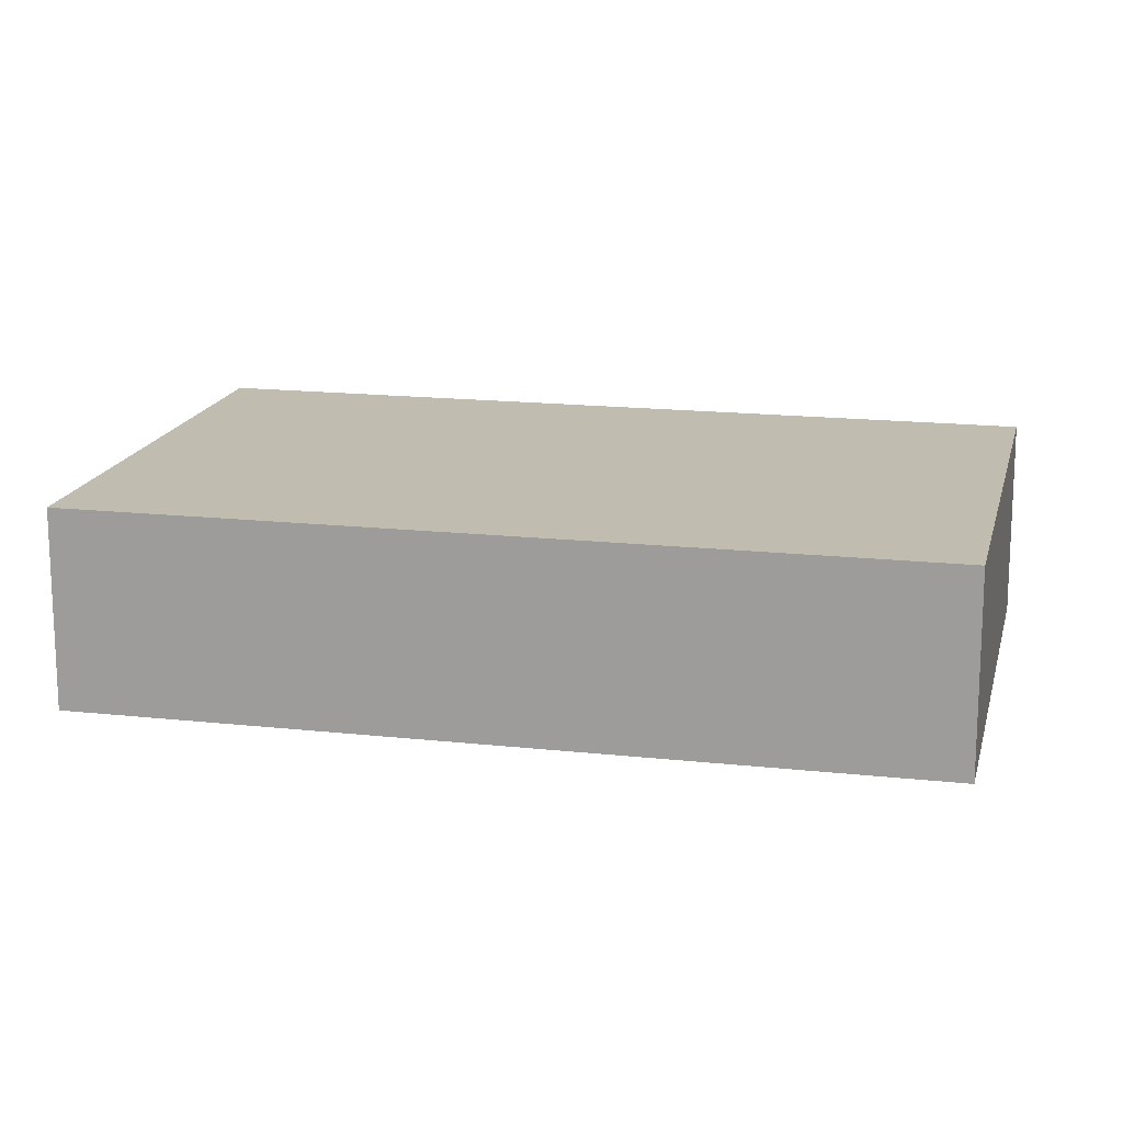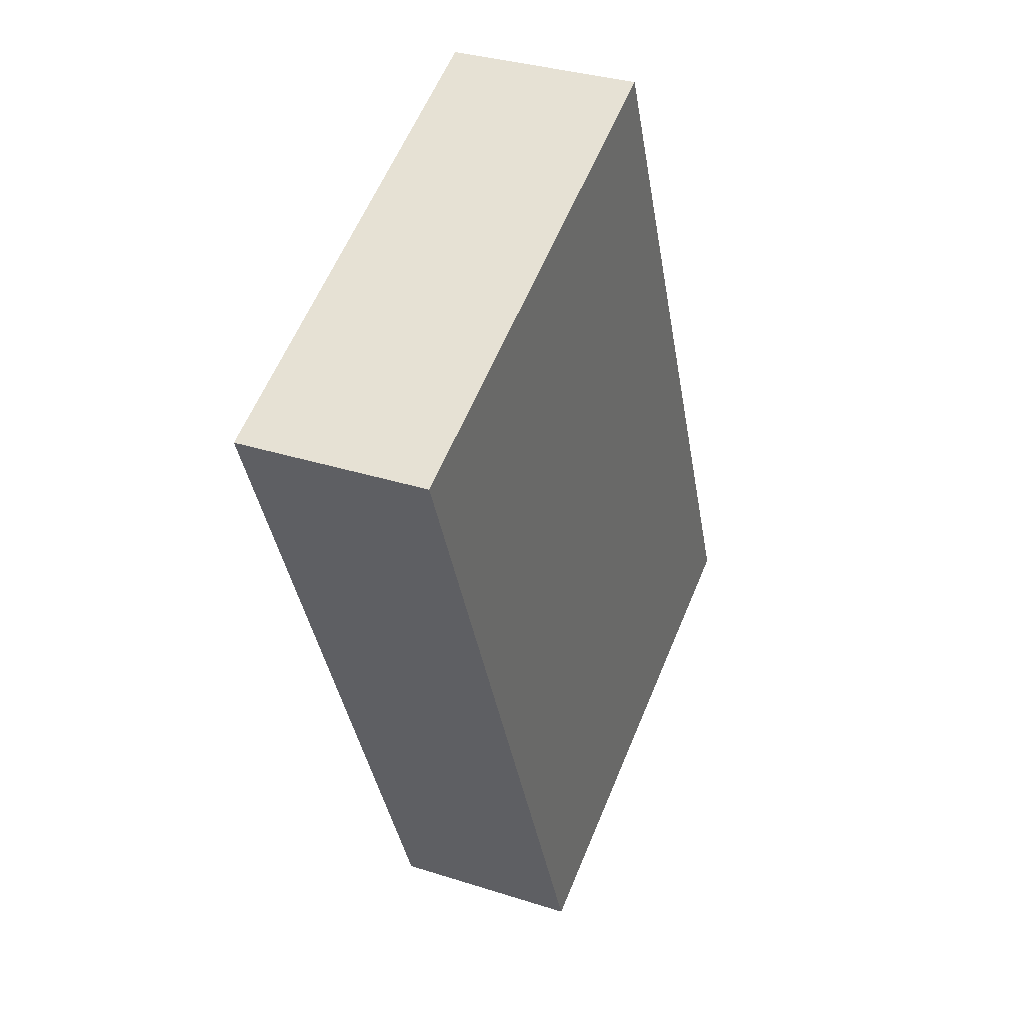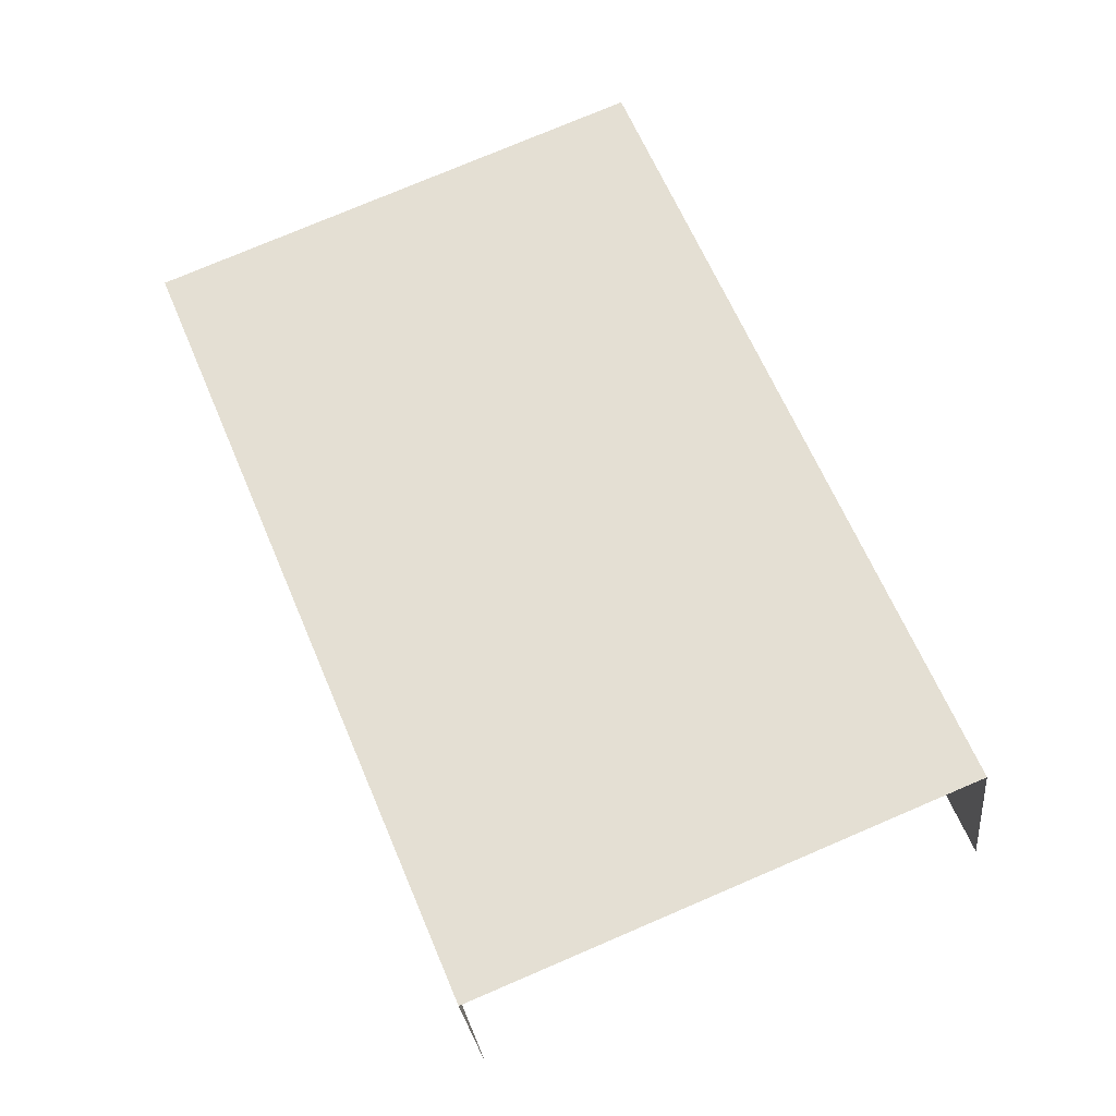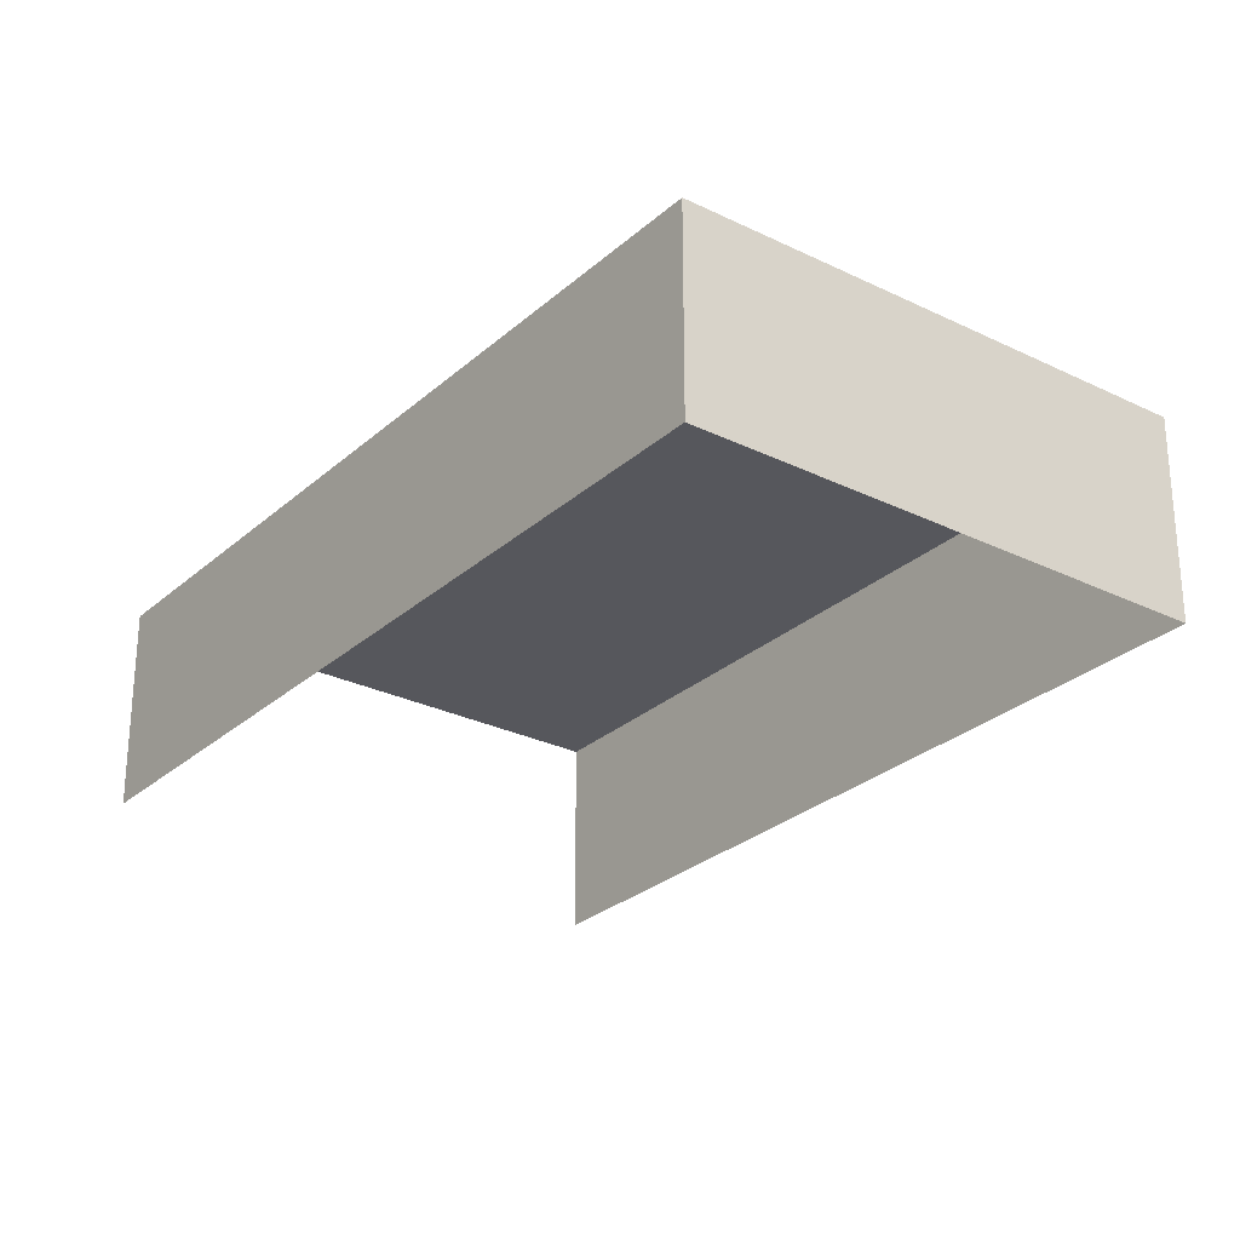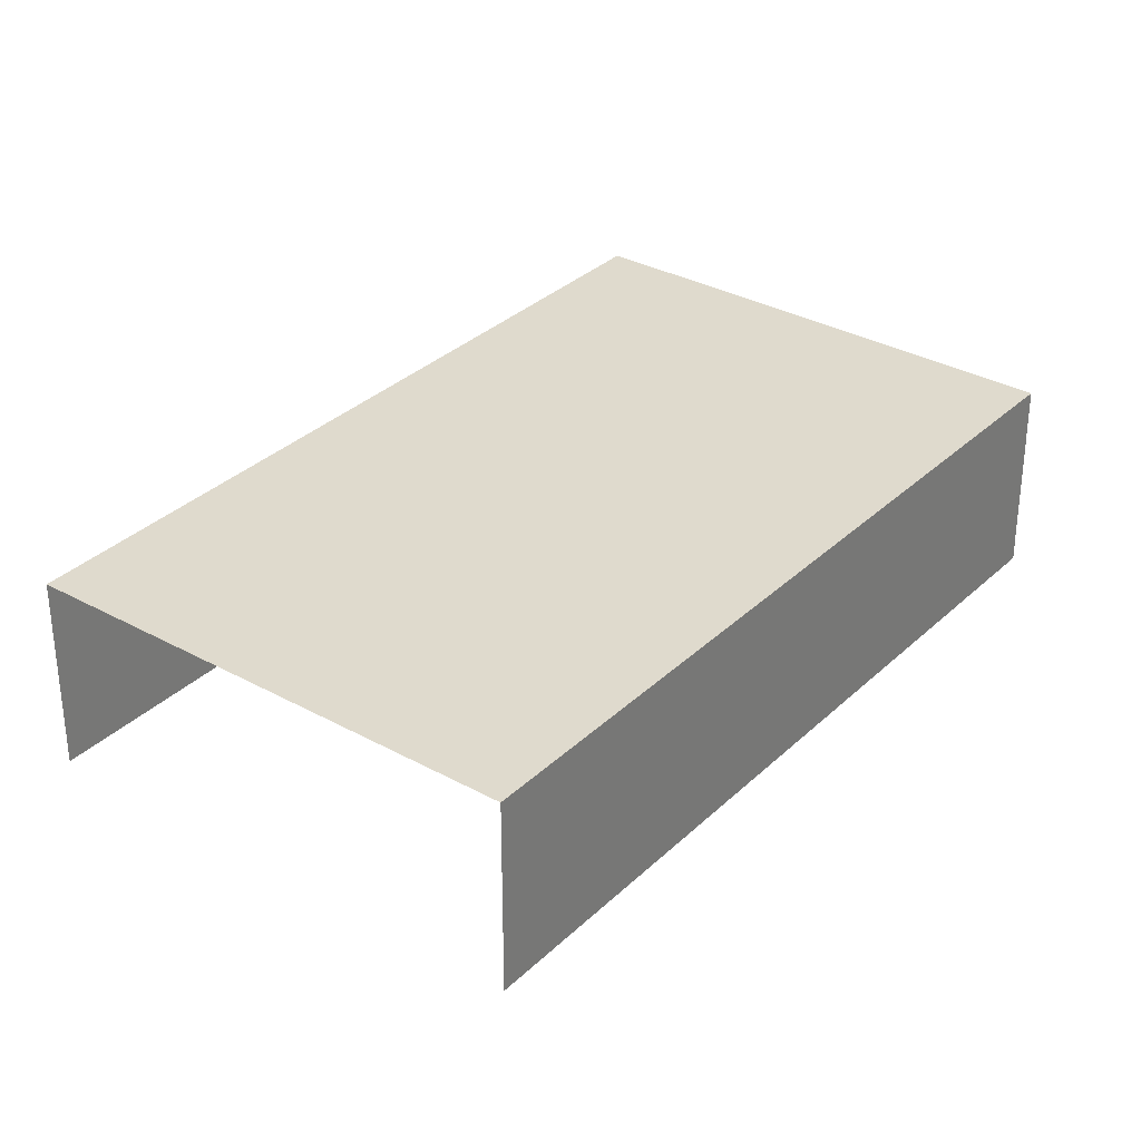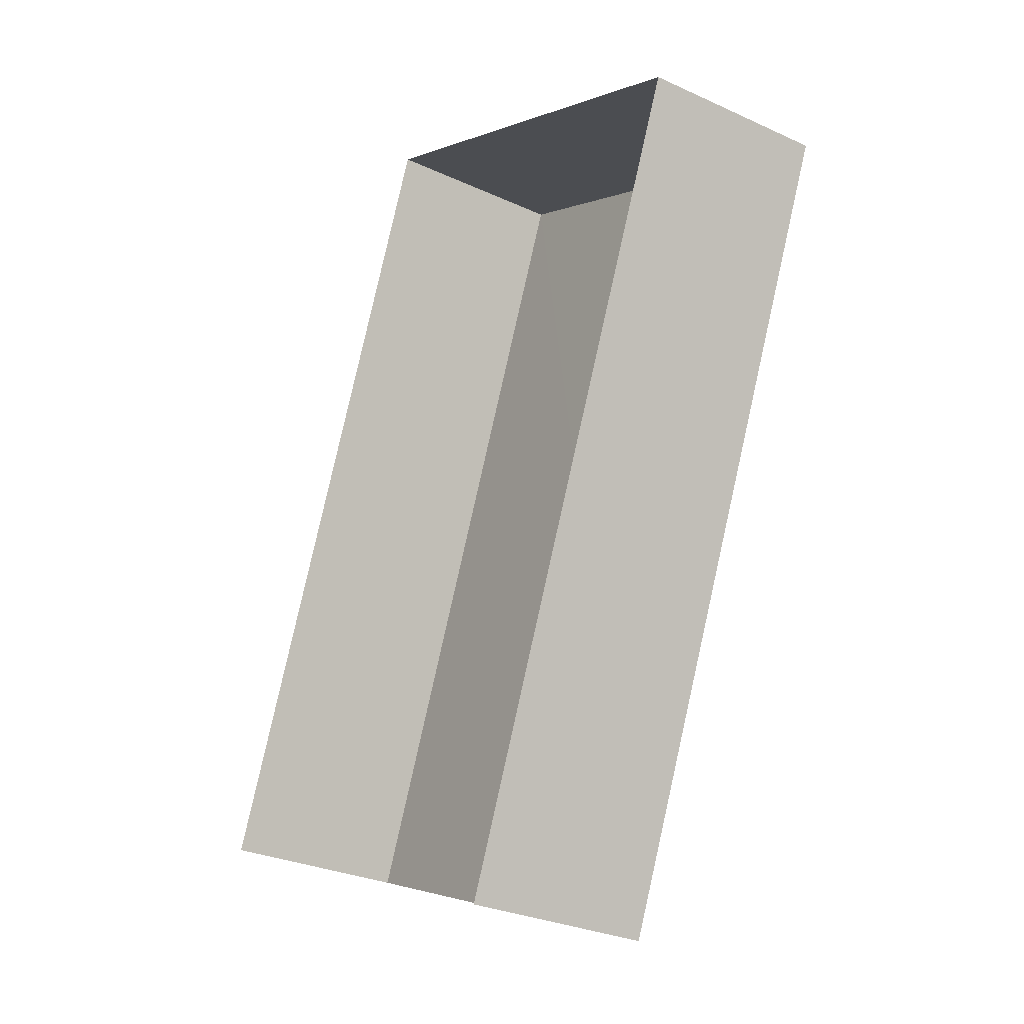
<metadata>
{"format":"obj","ext":"obj","renderer":"f3d","projection":"perspective","resolution":1024,"background":"white","views":[{"elev":16.3,"azim":125.3,"up":"+Z"},{"elev":33.5,"azim":-66.1,"up":"+Y"},{"elev":-26.9,"azim":5.6,"up":"+Y"},{"elev":-27.5,"azim":165.5,"up":"+Z"},{"elev":32.6,"azim":60.1,"up":"+Z"},{"elev":-28.6,"azim":-124.8,"up":"+Y"}]}
</metadata>
<code>
v -2.197e+05 -1.241e+05 24.91
v -2.197e+05 -1.241e+05 24.91
v -2.197e+05 -1.241e+05 24.91
v -2.197e+05 -1.241e+05 24.91
v -2.197e+05 -1.241e+05 26.9
v -2.197e+05 -1.241e+05 26.9
v -2.197e+05 -1.241e+05 26.9
v -2.197e+05 -1.241e+05 26.9
f 1 2 3
f 1 4 2
f 8 2 4
f 8 5 2
f 5 6 7
f 5 8 6
f 6 1 3
f 7 6 3
f 6 4 1
f 6 8 4
f 7 3 2
f 5 7 2

</code>
